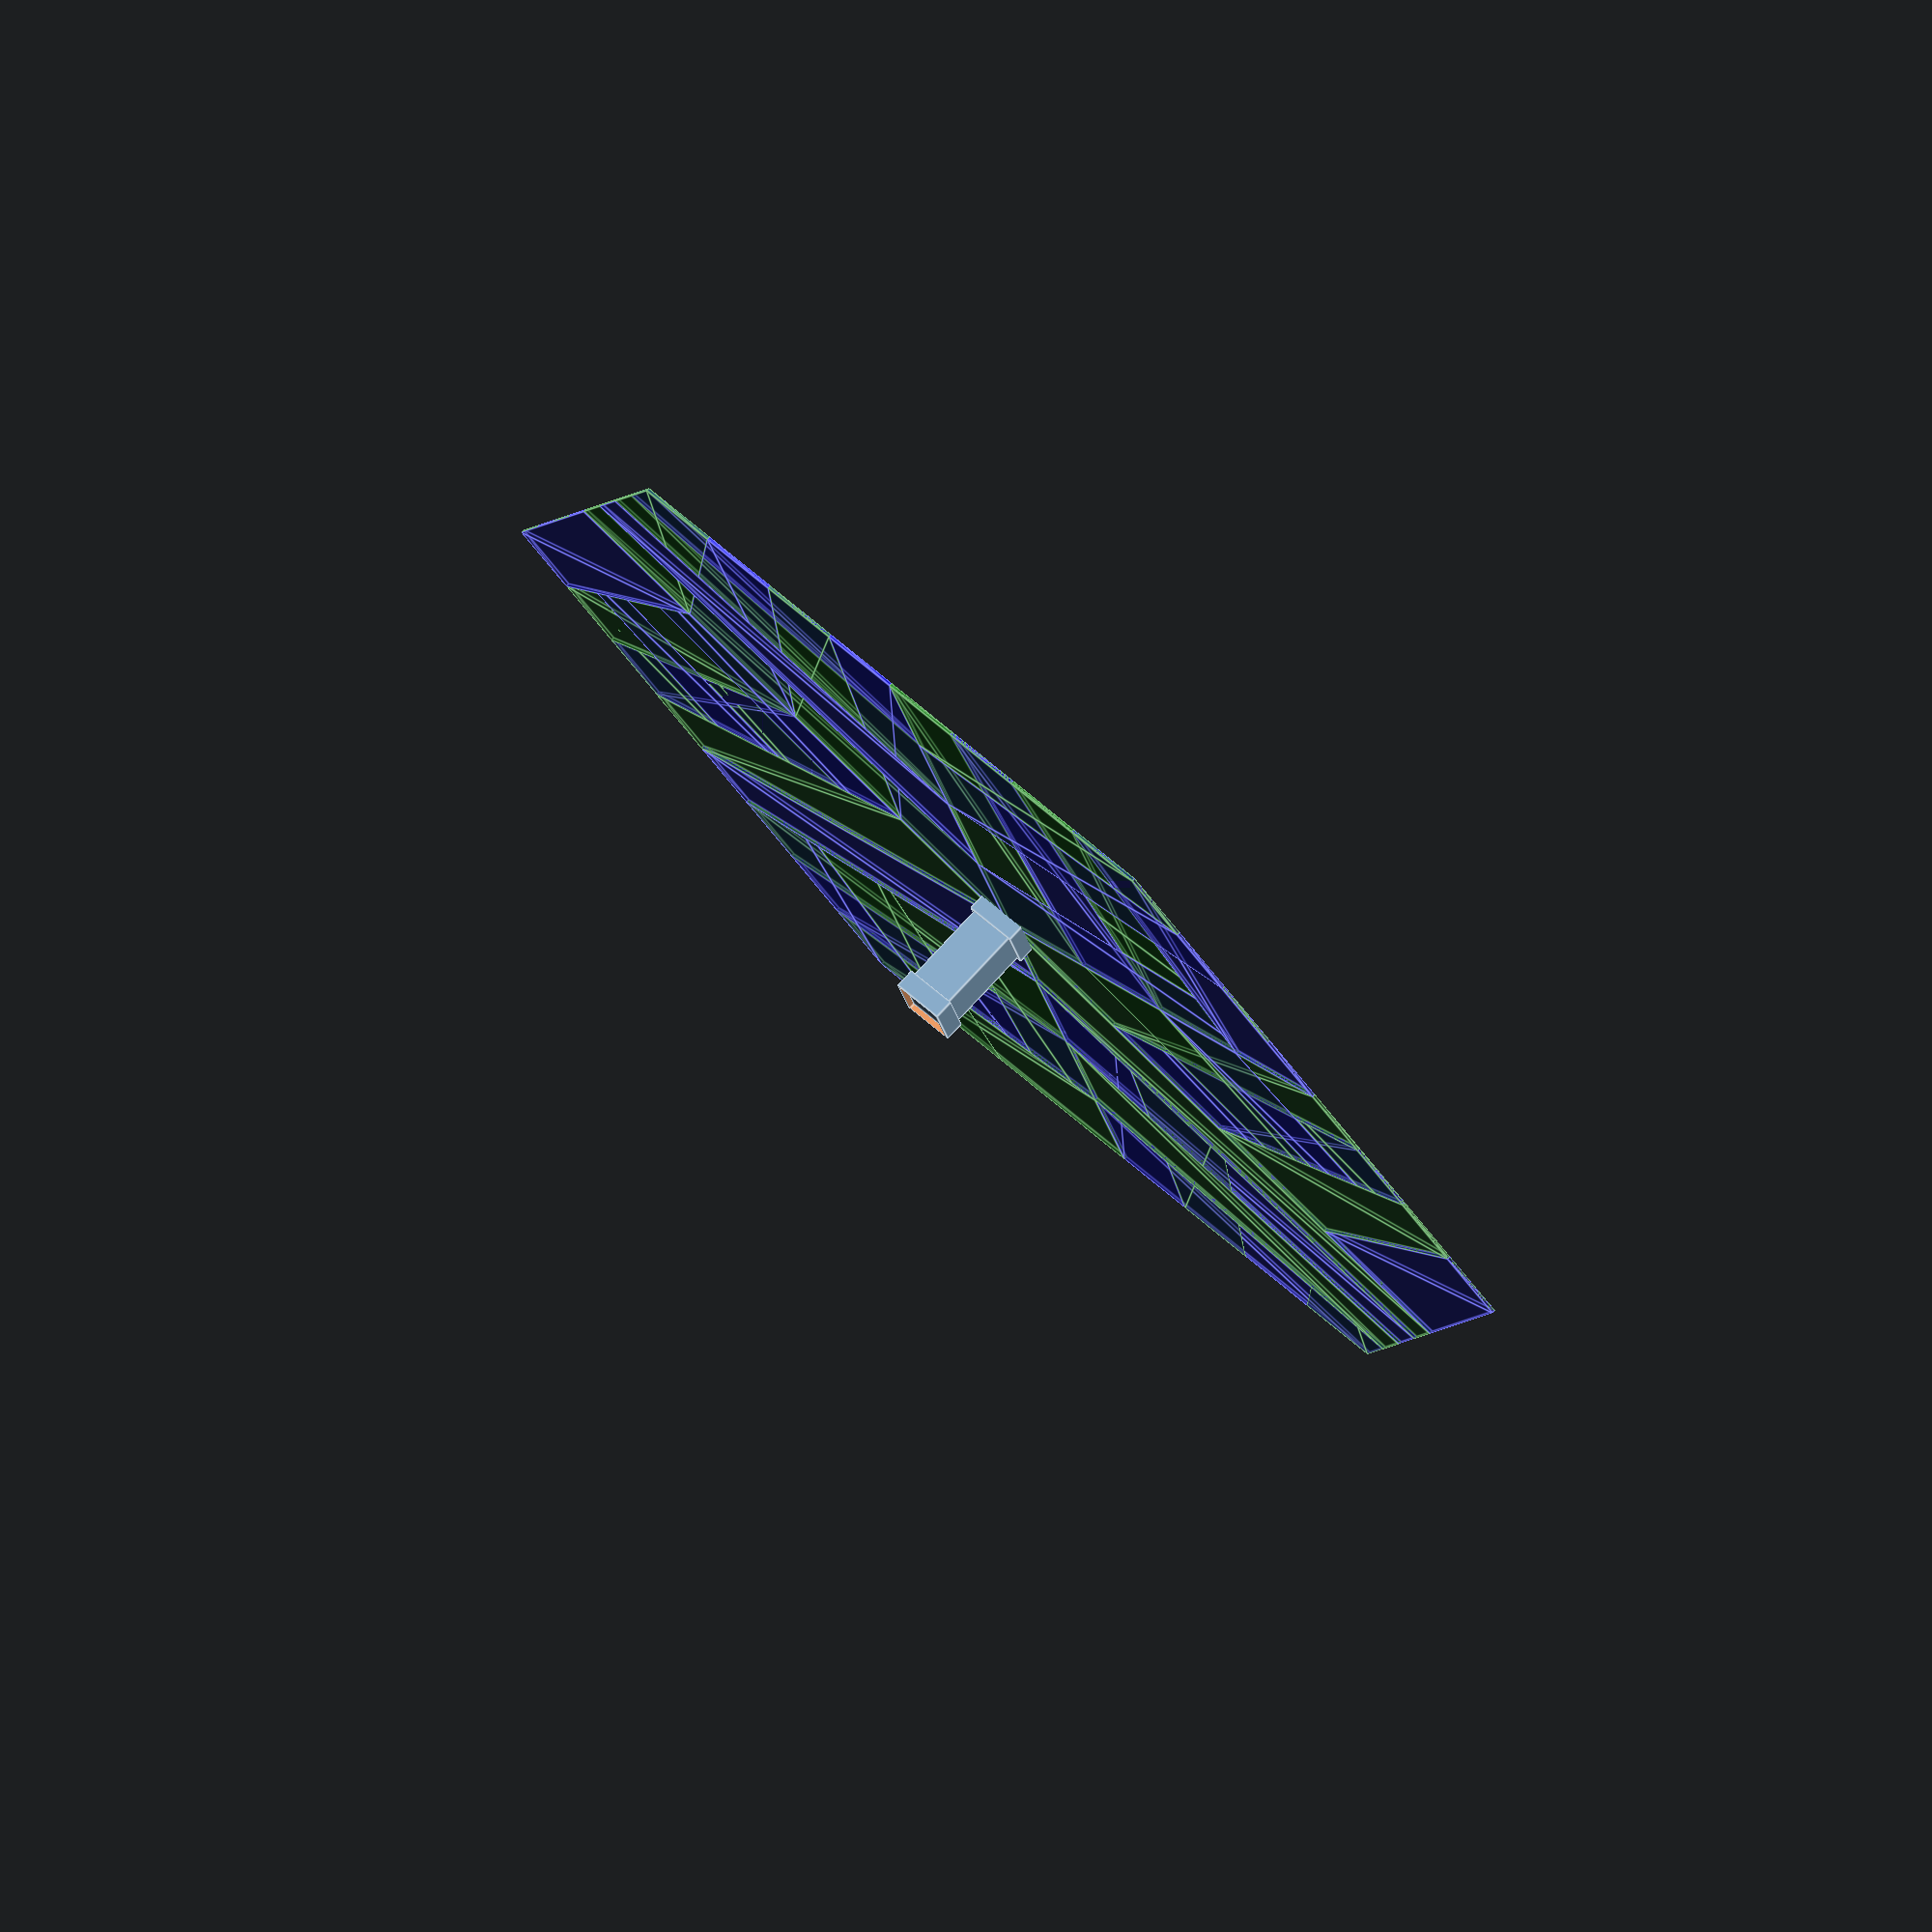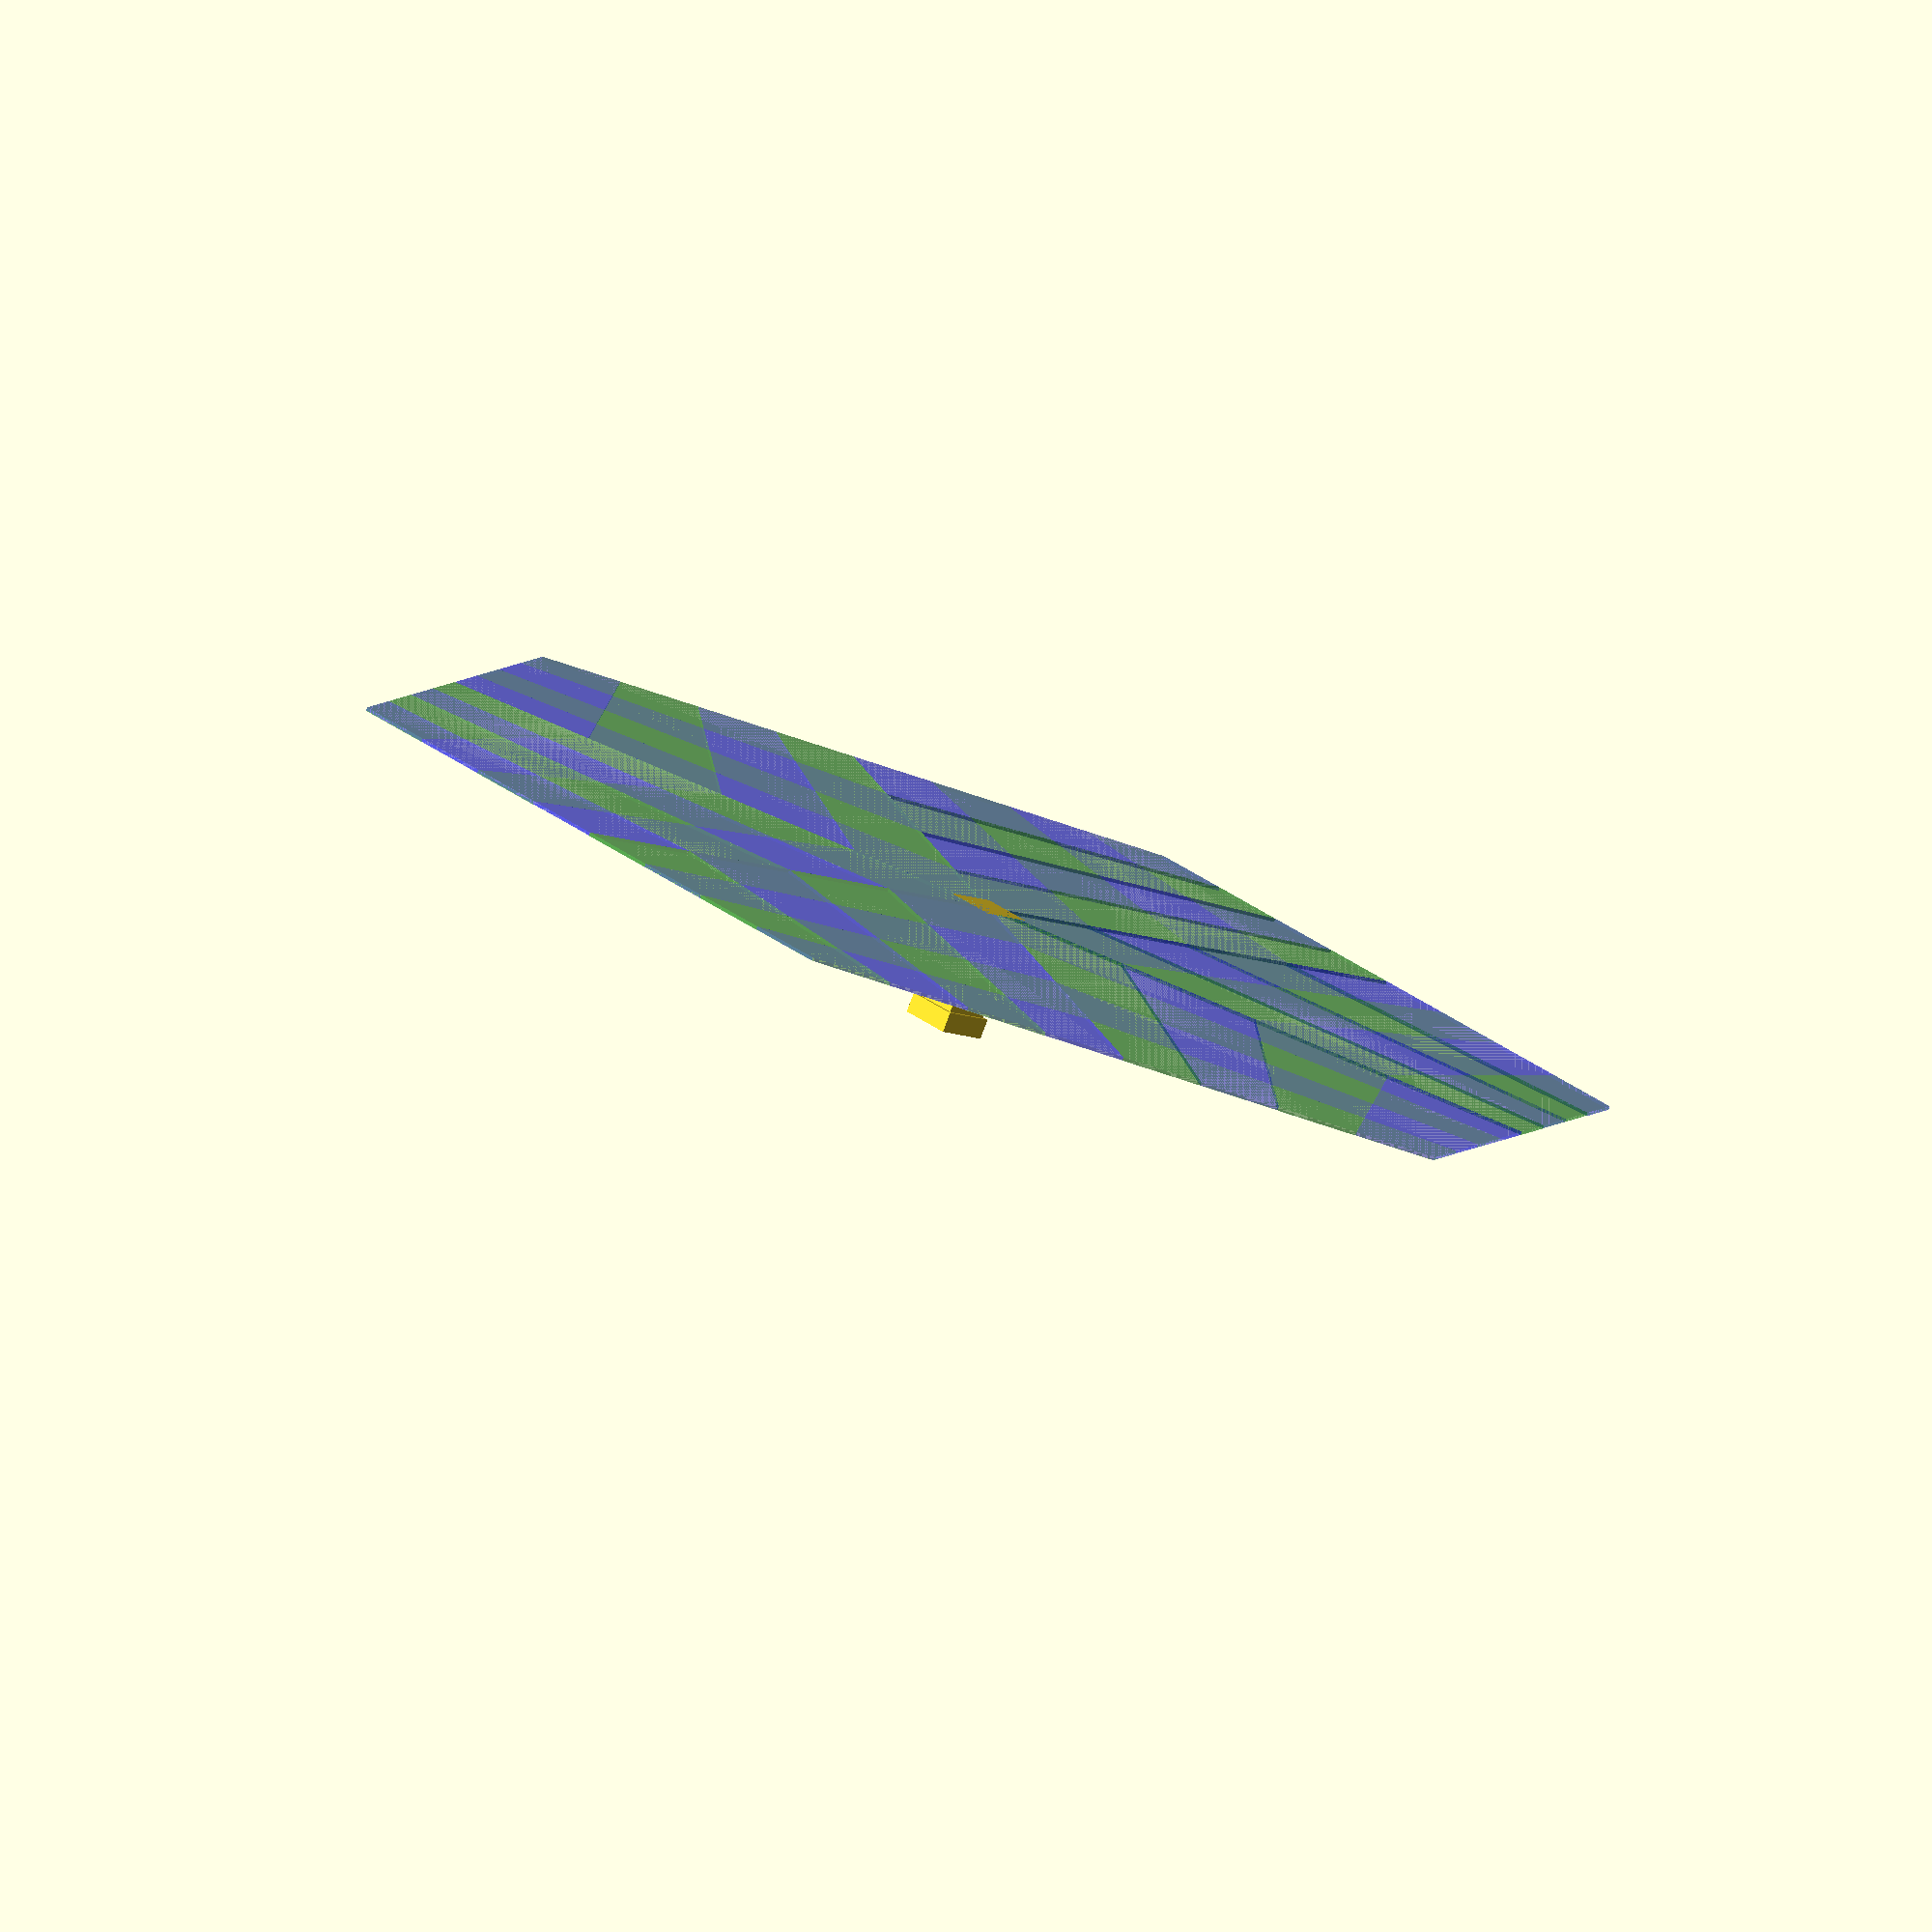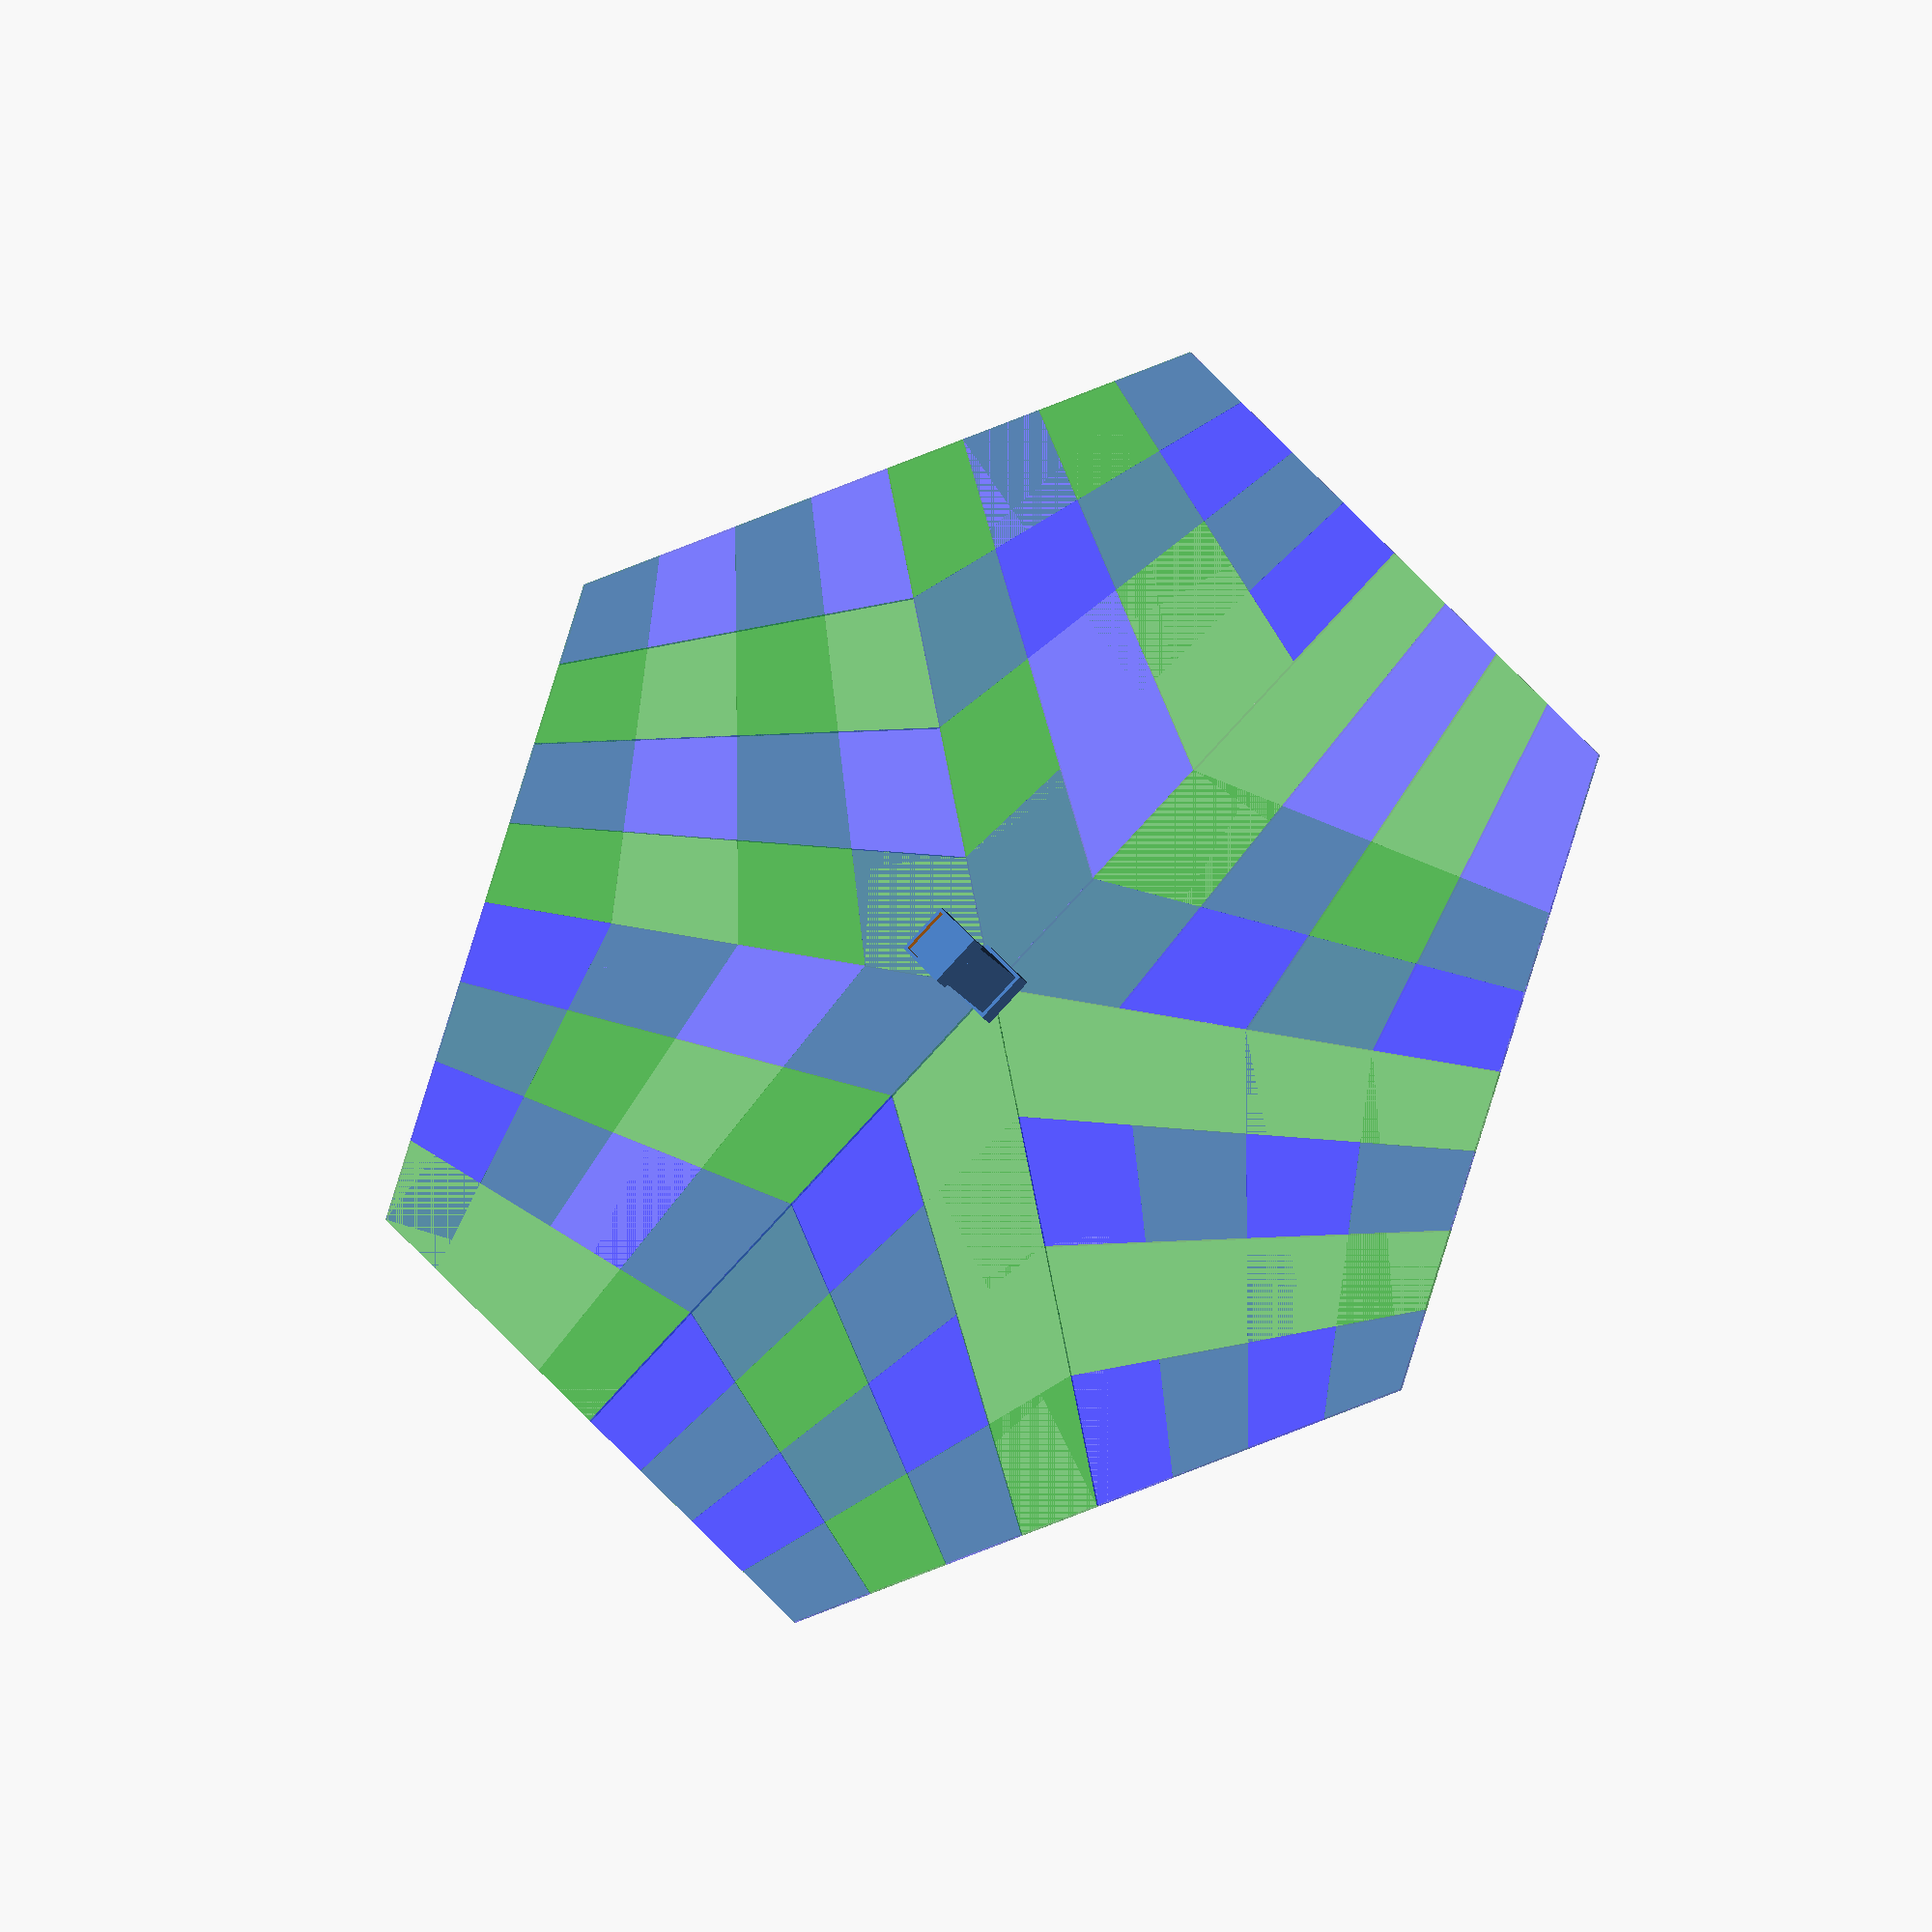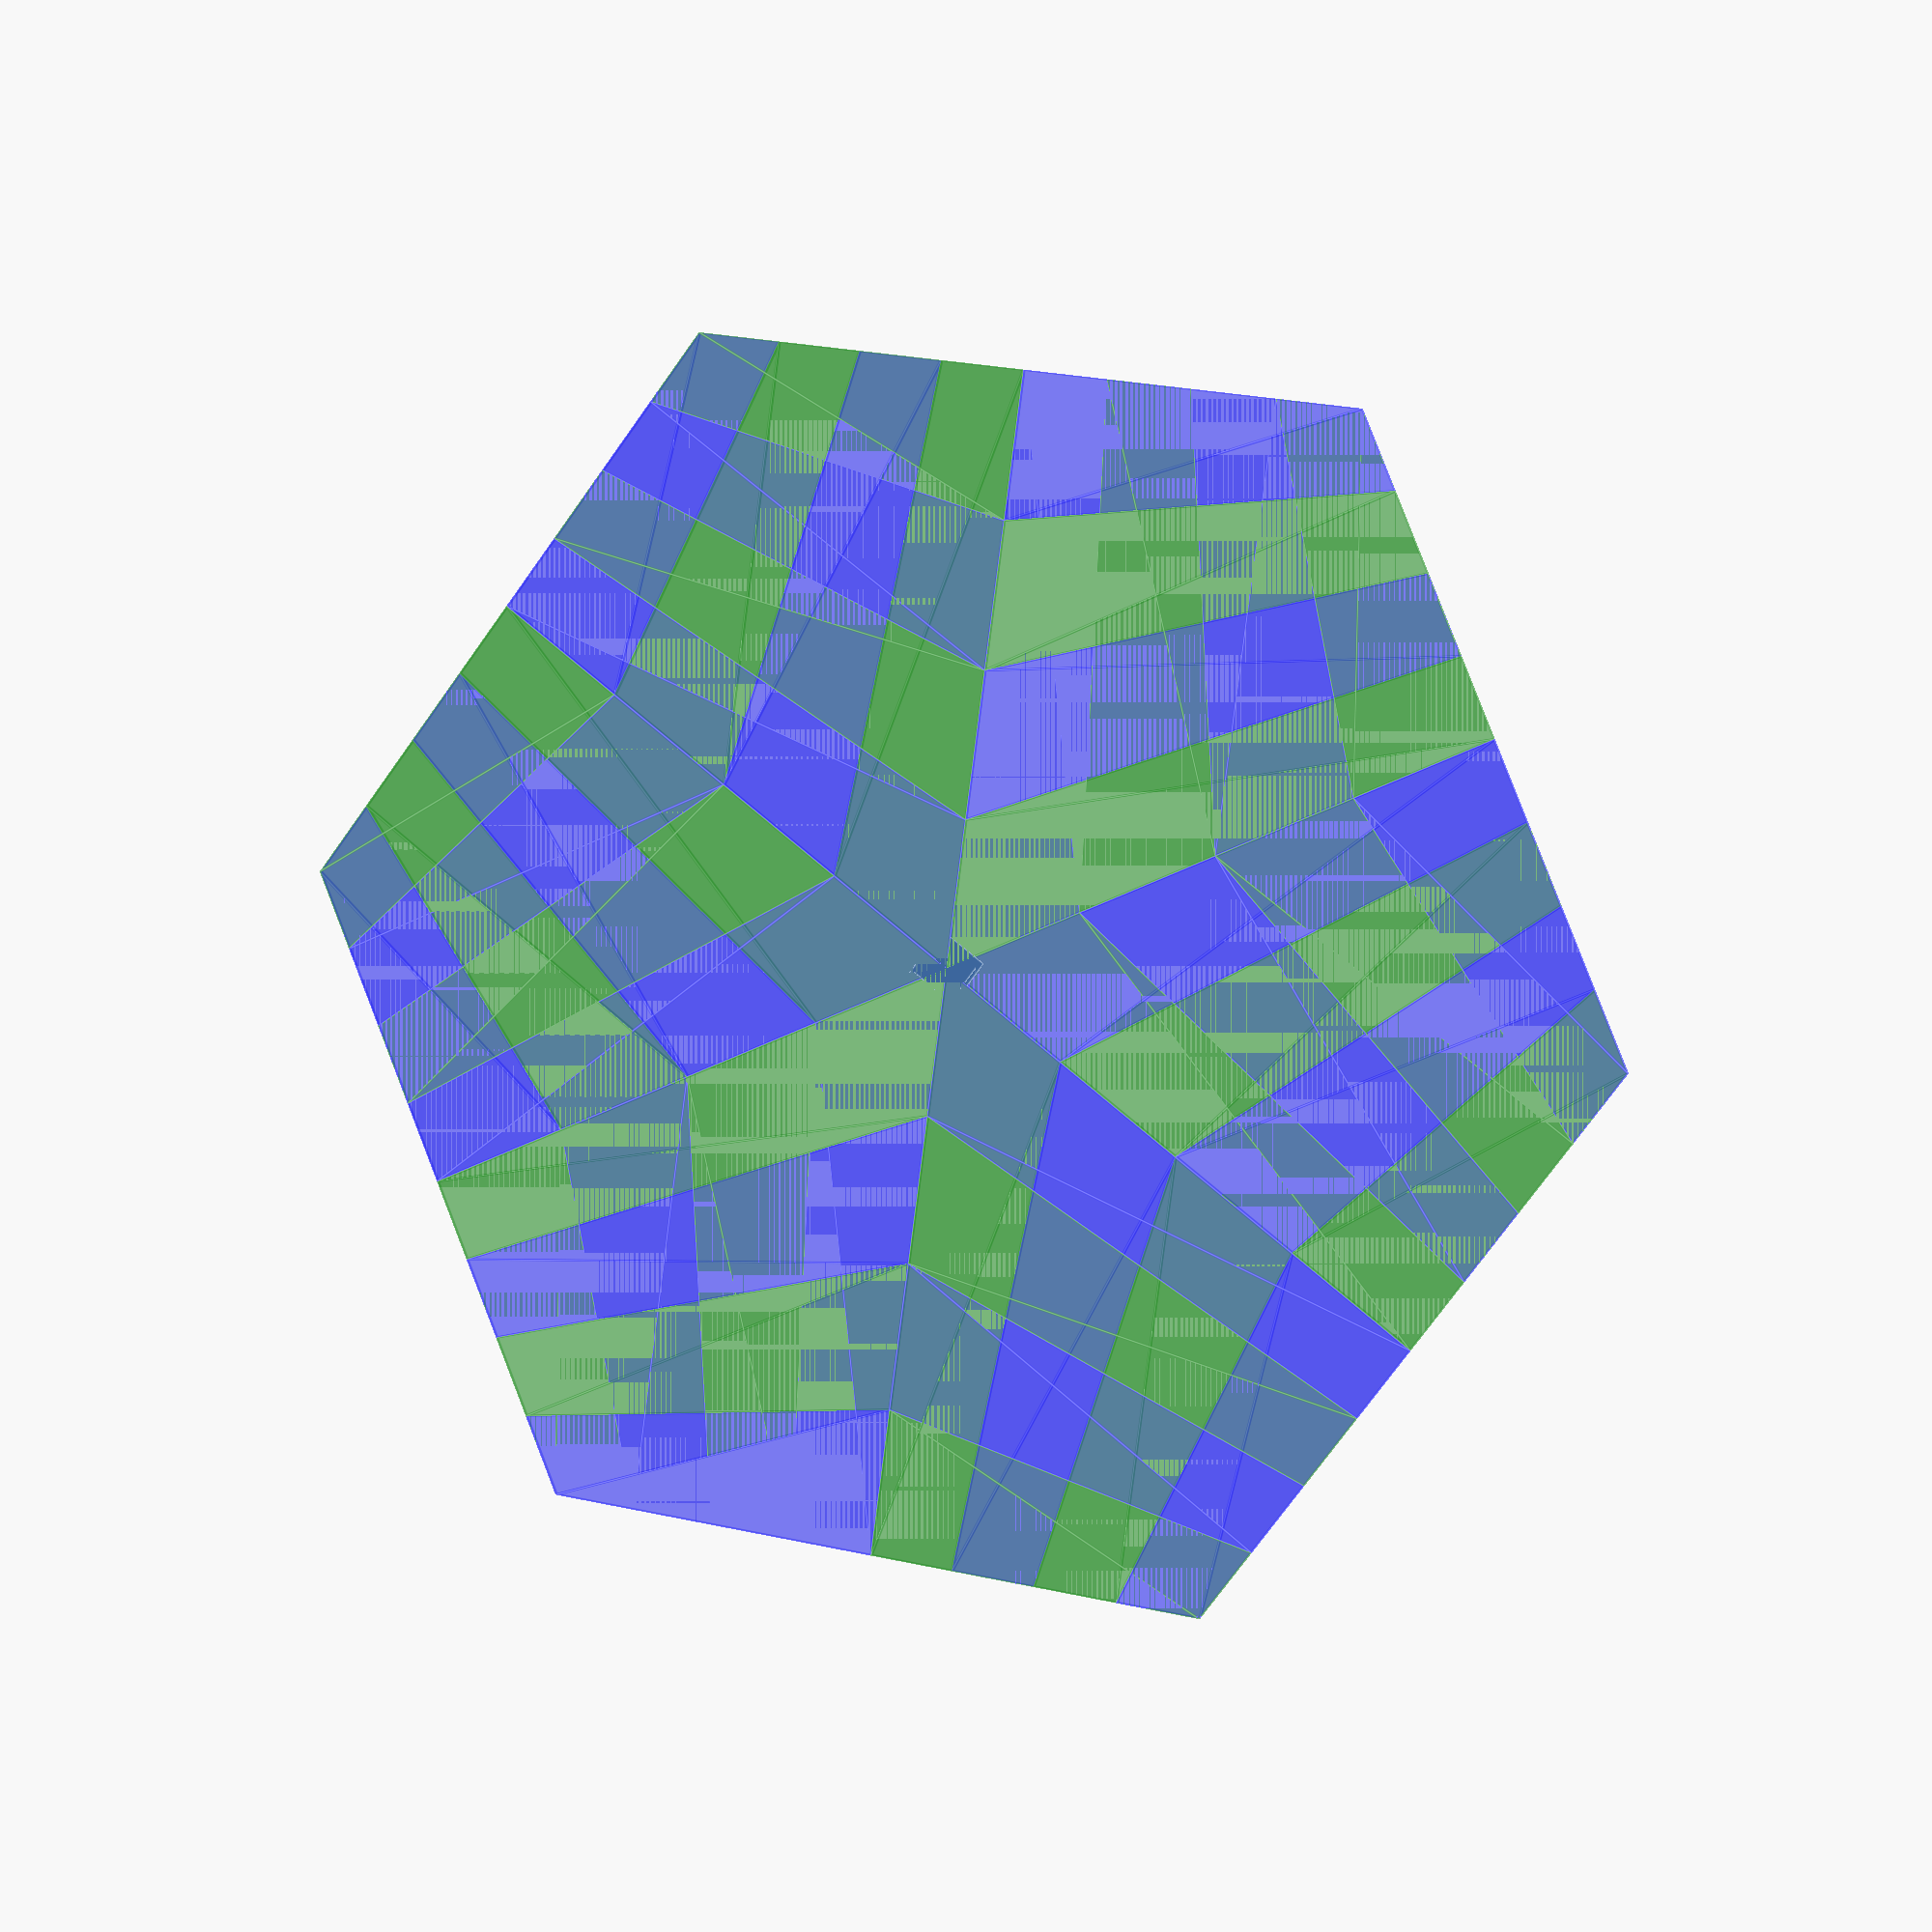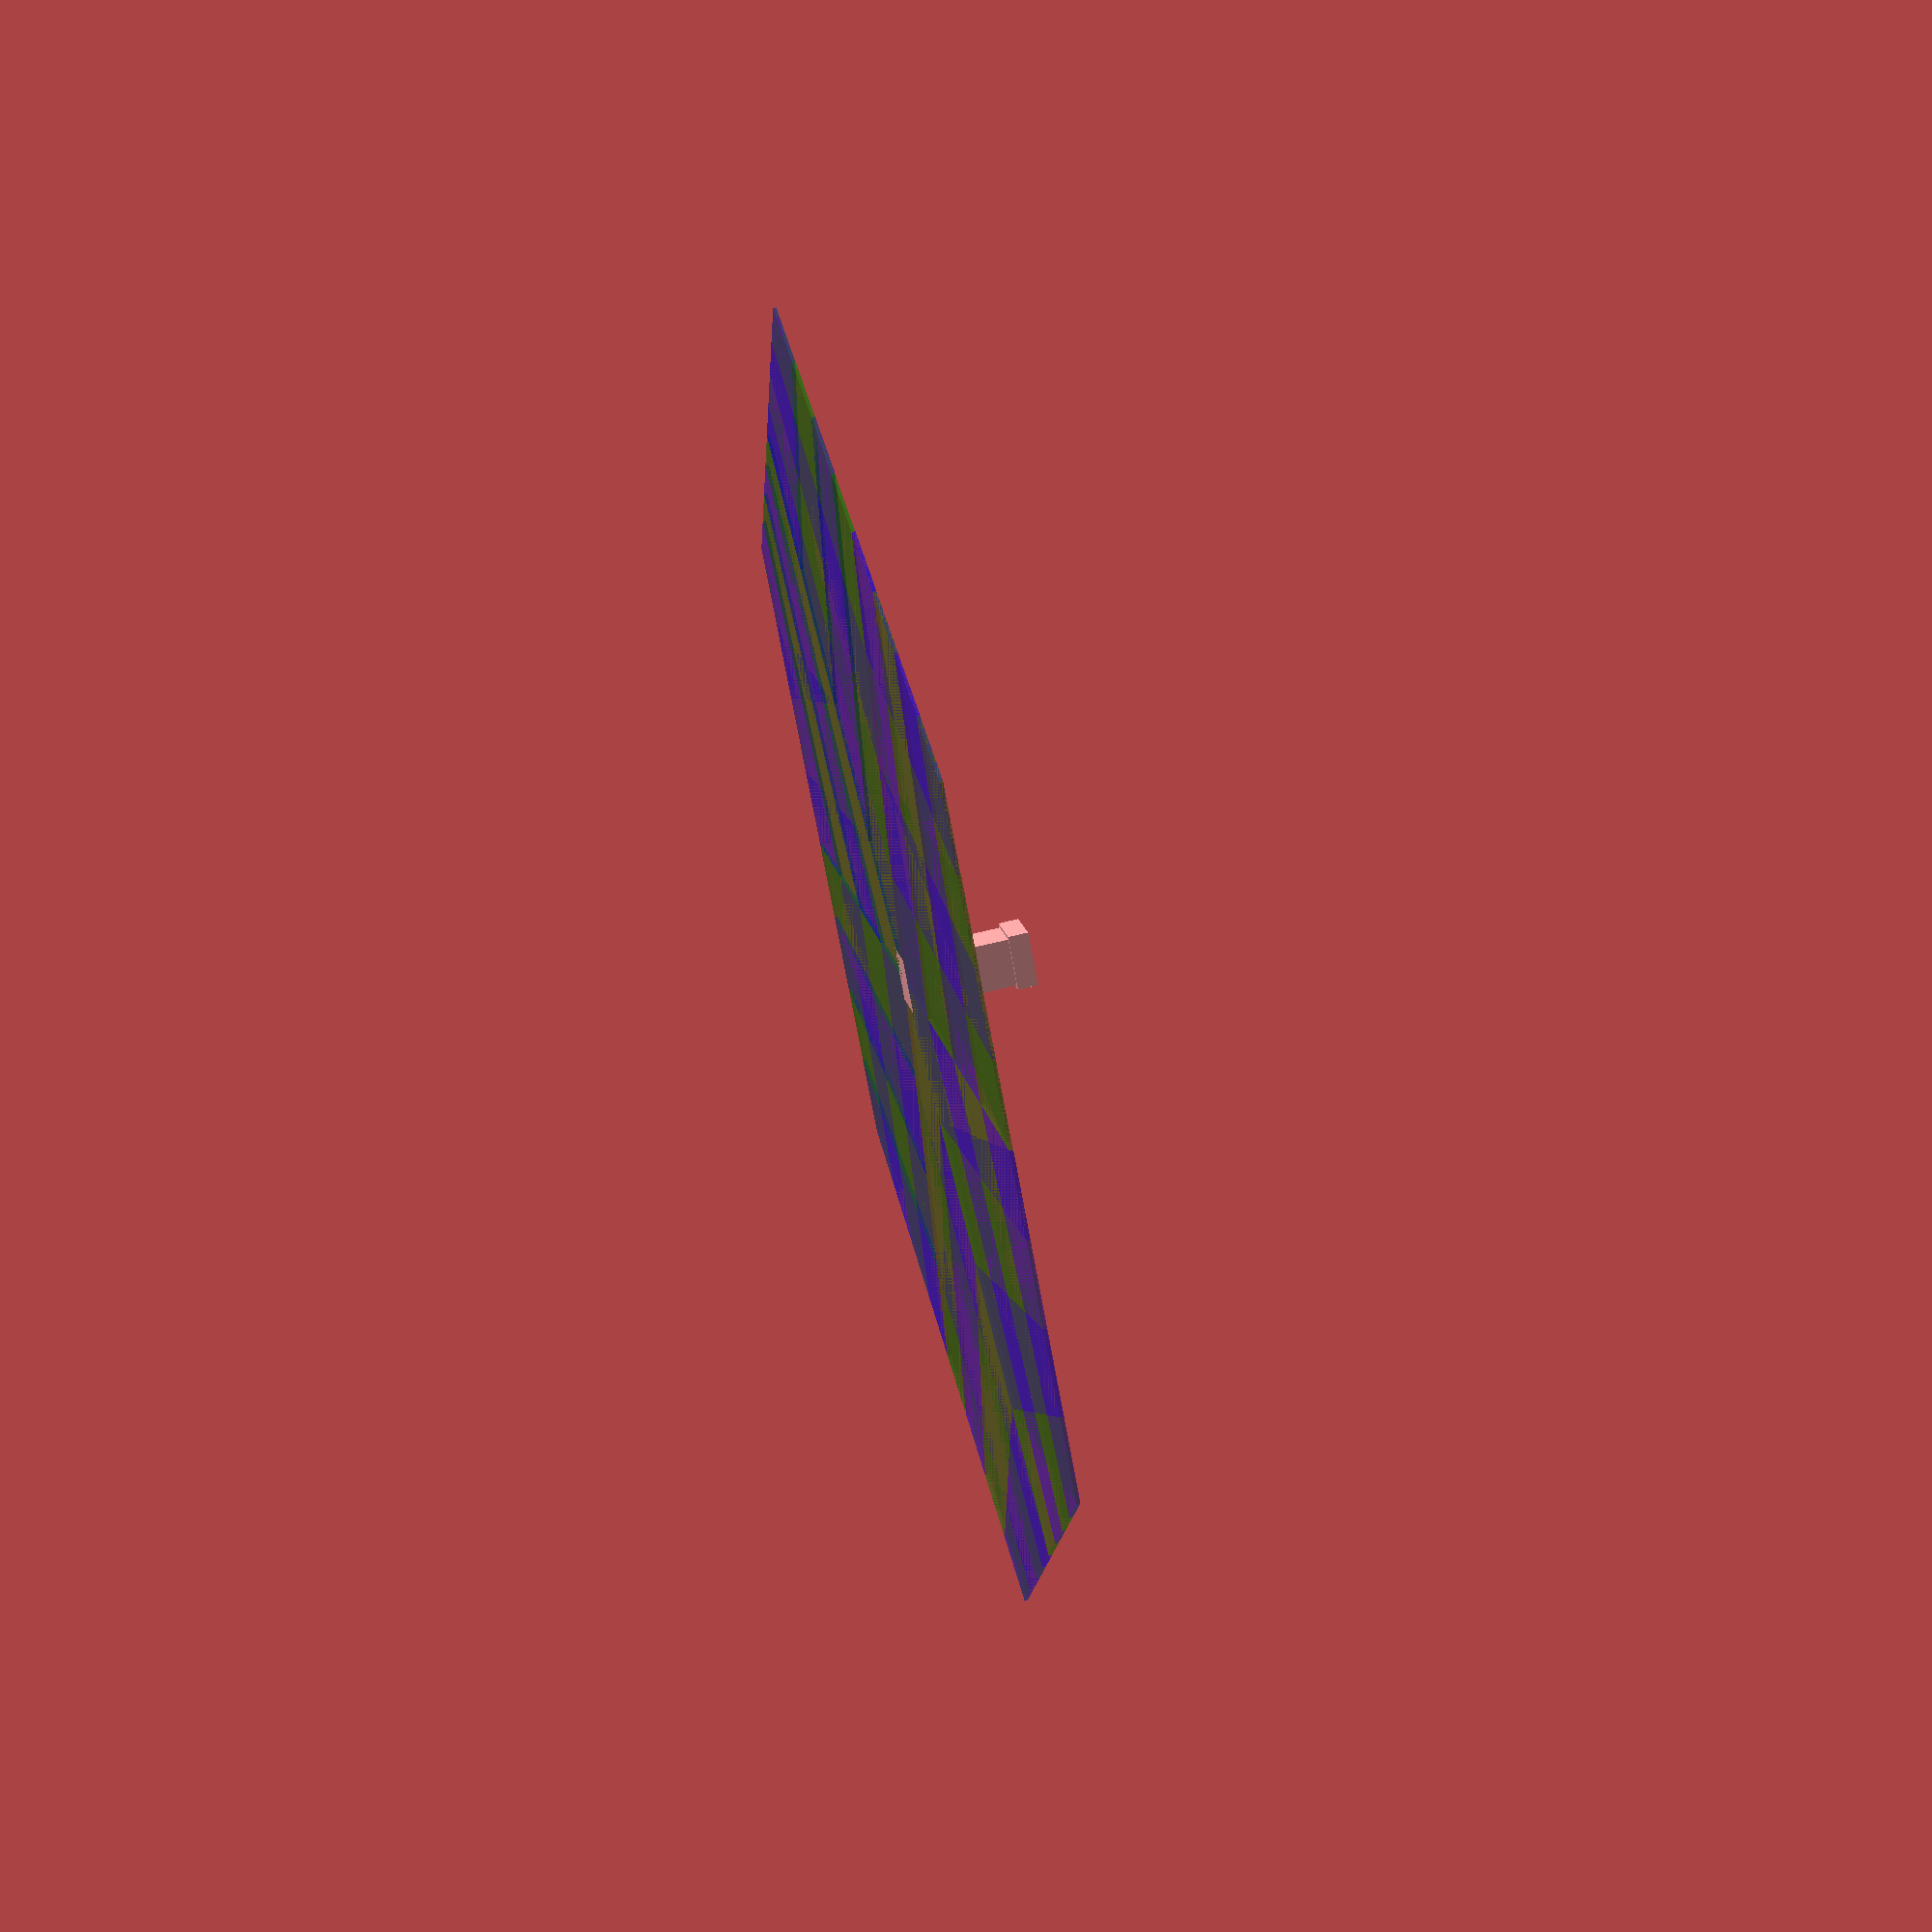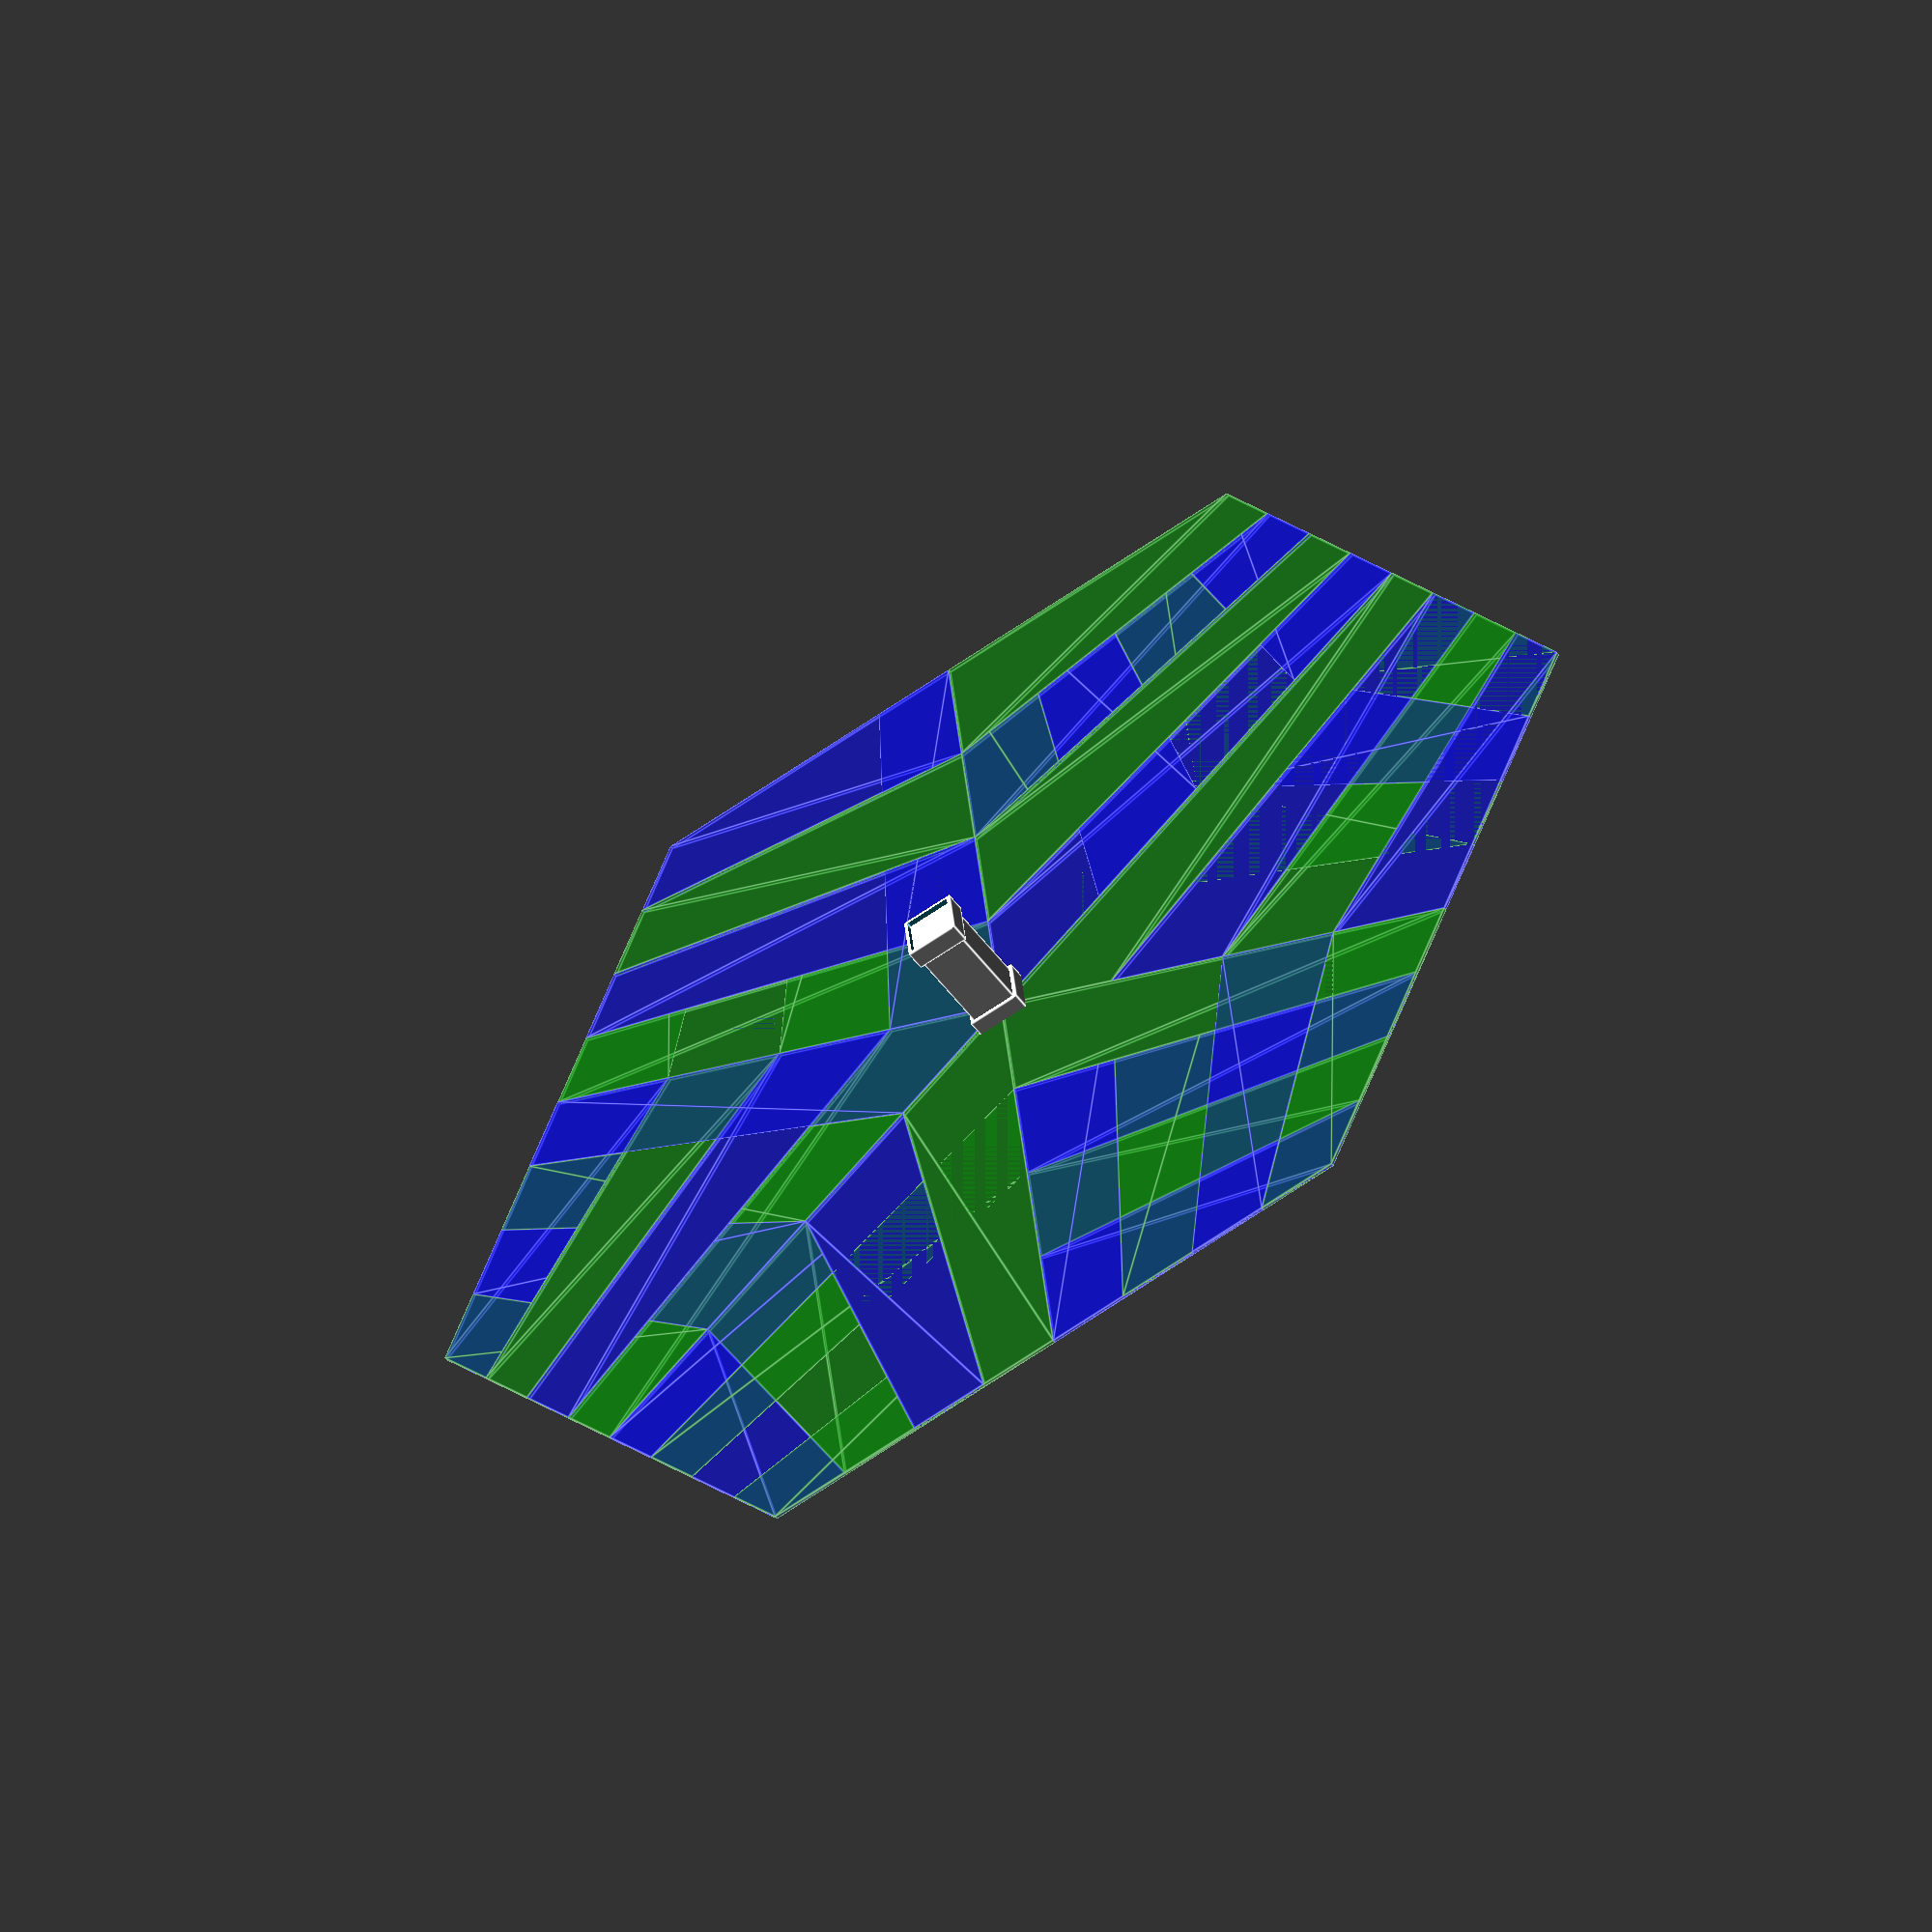
<openscad>
kantenlaenge=200;
eckendurchmesser=2*kantenlaenge;
kante_bis_mitte=sqrt(kantenlaenge*kantenlaenge-(kantenlaenge/2)*(kantenlaenge/2)); 
echo(kante_bis_mitte);
kantendurchmesser = kante_bis_mitte*2;
feldhoehe = kante_bis_mitte/4;
feldbreite_grundlinie=kantenlaenge/8;
feldreieckhoehe=sqrt(feldhoehe*feldhoehe-feldhoehe/2*feldhoehe/2);
epsilon=0.01;
  

module dot(){
//color("red")
//circle(1,$fn=20);    
}

module speiche(){
    translate([0,-feldhoehe*0]) dot();
    translate([0,-feldhoehe*1]) dot();
    translate([0,-feldhoehe*2]) dot();
    translate([0,-feldhoehe*3]) dot();
    translate([0,-feldhoehe*4]) dot();
}


module viereck_1(){
        linear_extrude(rands(.9,1.1,1)[0])
            polygon([
           [0,0],
           [-4*feldbreite_grundlinie,0],
           [-4.5*feldbreite_grundlinie,kante_bis_mitte/8],
           [0,feldhoehe],
           [0,0]
        ]);
}


module viereck_2(){
        linear_extrude(rands(.9,1.1,1)[0])
            polygon([
           [0,feldhoehe],
           [-4.5*feldbreite_grundlinie,kante_bis_mitte/8],
           [-5*feldbreite_grundlinie,2*kante_bis_mitte/8],
           [0,2*feldhoehe],
           [0,feldhoehe]
        ]);
}


module viereck_3(){
        linear_extrude(rands(.9,1.1,1)[0])
            polygon([
           [0,2*feldhoehe],
           [-5*feldbreite_grundlinie,2*kante_bis_mitte/8],
           [-5.5*feldbreite_grundlinie,3*kante_bis_mitte/8],
           [0,3*feldhoehe],
           [0,2*feldhoehe]
        ]);
}



module viereck_4(){
        linear_extrude(rands(.9,1.1,1)[0])
            polygon([
           [0,3*feldhoehe],
           [-5.5*feldbreite_grundlinie,3*kante_bis_mitte/8],
           [-6*feldbreite_grundlinie,4*kante_bis_mitte/8],
           [0,4*feldhoehe],
           [0,4*feldhoehe]
        ]);
}

module grundlinie(){ 
    translate([0,-feldhoehe*4]){
        translate([-4*feldbreite_grundlinie,0]) dot();
        translate([-3*feldbreite_grundlinie,0]) dot();
        translate([-2*feldbreite_grundlinie,0]) dot();
        translate([-1*feldbreite_grundlinie,0]) dot();
        translate([-0*feldbreite_grundlinie,0]) dot();
//        
        translate([-4.5*feldbreite_grundlinie,kante_bis_mitte/8]) dot();
        translate([-5*feldbreite_grundlinie,2*kante_bis_mitte/8]) dot();
        translate([-5.5*feldbreite_grundlinie,3*kante_bis_mitte/8]) dot();
        translate([-6*feldbreite_grundlinie,4*kante_bis_mitte/8]) dot();
        color("green",.3)
            viereck_1();
        color("blue",.3)
        mirror([1,0])
            viereck_1();
//        
        color("blue",.3)
            viereck_2();
        color("green",.3)
        mirror([1,0])
            viereck_2();
//            
        color("green",.3)
            viereck_3();
        color("blue",.3)
        mirror([1,0])
            viereck_3();
    
        color("blue",.3)
            viereck_4();
        color("green",.3)
        mirror([1,0])
            viereck_4();
//        
}
}

for (i=[0:5]){
    rotate([0,0,i*60]){
       speiche();
       grundlinie();
    }
}


pawnheight=35;
officer_height=45;
royalty_height=55;
pawnbase_diameter=15;
pawnhead_diameter=12;
officerhead_diameter=15;
officer_base_diameter=20;

module pawn(){
    cylinder(d1=pawnbase_diameter,d2=0,h=pawnheight);
    translate([0,0,pawnheight-pawnhead_diameter/2]) 
        sphere(d=pawnhead_diameter);
}


module bishop(){
    cylinder(d1=officer_base_diameter,d2=0,h=officer_height);
    translate([0,0,officer_height-officerhead_diameter/2]) 
        difference(){
            sphere(d=officerhead_diameter);
            translate([-5,0,5])
            rotate([0,60,0])
            cylinder(d=20,h=2);
        }
}


module knight(){
    cylinder(d1=officer_base_diameter,d2=0,h=officer_height*.8);
    hull(){
    translate([0,0,officer_height*.7]) 
        sphere(d=officerhead_diameter);
    translate([0,12,officer_height-officerhead_diameter/2-15]) 
        sphere(d=6,$fn=8);
    }
    translate([2.5,5,officer_height-officerhead_diameter/2-3]) 
        sphere(d=4,$fn=80);
    translate([-2.5,5,officer_height-officerhead_diameter/2-3]) 
        sphere(d=4,$fn=80);
}


module rook(){
    rotate([0,0,45])
    cylinder(d1=officer_base_diameter,d2=officer_base_diameter,h=officer_height*.8,$fn=4); 
    rotate([0,0,45])
    cylinder(h=6,d=officer_base_diameter+3,$fn=4);
    translate([0,0,officer_height*.7])
        rotate([0,0,45])
        difference(){
            cylinder(h=6,d=officer_base_diameter+3,$fn=4);
            translate([0,0,2])
            cylinder(h=6,d=officer_base_diameter,$fn=4);
        }
}

module king(){
    cylinder(d1=officer_base_diameter,d2=officer_base_diameter,h=royalty_height);
    translate([0,0,pawnheight+pawnhead_diameter/2]) 
        cylinder(d=officerhead_diameter+15,h=10);    
    translate([0,0,pawnheight+pawnhead_diameter+12])
        rotate([90,0,0])
            union(){
            difference(){
                cylinder(d=15,h=3,center=true,$fn=12);
                translate([3,3,-6/2])
                    cylinder(d=3,h=6,$fn=8);
                translate([3,-3,-6/2])
                    cylinder(d=3,h=6,$fn=8);
                translate([-3,3,-6/2])
                    cylinder(d=3,h=6,$fn=8);
                translate([-3,-3,-6/2])
                    cylinder(d=3,h=4,$fn=8);
            }   
            rotate([0,90,0])
                difference(){
                    cylinder(d=15,h=3,center=true,$fn=12);
                    translate([3,3,-6/2])
                        cylinder(d=3,h=6,$fn=8);
                    translate([3,-3,-6/2])
                        cylinder(d=3,h=6,$fn=8);
                    translate([-3,3,-6/2])
                        cylinder(d=3,h=6,$fn=8);
                    translate([-3,-3,-6/2])
                        cylinder(d=3,h=6,$fn=8);
                }    
        }           
}


module queen(){
    cylinder(d1=officer_base_diameter,d2=officer_base_diameter,h=royalty_height); 
    translate([0,0,pawnheight+pawnhead_diameter-13]) 
        cylinder(d1=officerhead_diameter,d2=officerhead_diameter+15,h=20,$fn=6);
}

module aufstellung(){ 

translate([-kantenlaenge/2+officer_base_diameter/2,-kante_bis_mitte+officer_base_diameter/2+2]) 
    rook();
translate([kantenlaenge/2-officer_base_diameter/2,-kante_bis_mitte+officer_base_diameter/2+2]) 
    rook();

translate([-kantenlaenge/2+feldbreite_grundlinie+officer_base_diameter/2,-kante_bis_mitte+officer_base_diameter/2+4]) 
    bishop();
translate([kantenlaenge/2-feldbreite_grundlinie-officer_base_diameter/2,-kante_bis_mitte+officer_base_diameter/2+4]) 
    bishop();

translate([kantenlaenge/2-2*feldbreite_grundlinie-officer_base_diameter/2,-kante_bis_mitte+officer_base_diameter/2+8]) 
    knight();
translate([-kantenlaenge/2+2*feldbreite_grundlinie+officer_base_diameter/2,-kante_bis_mitte+officer_base_diameter/2+8]) 
    knight();

translate([kantenlaenge/2-3*feldbreite_grundlinie-officer_base_diameter/2,-kante_bis_mitte+officer_base_diameter/2+10]) 
    king();    
translate([-kantenlaenge/2+3*feldbreite_grundlinie+officer_base_diameter/2,-kante_bis_mitte+officer_base_diameter/2+10]) 
    queen();
 
 
 
translate([-kantenlaenge/2+3*feldbreite_grundlinie+officer_base_diameter/2,-kante_bis_mitte+feldhoehe+officer_base_diameter/2+5]) 
    pawn();
translate([-kantenlaenge/2+2*feldbreite_grundlinie+officer_base_diameter/2-4,-kante_bis_mitte+feldhoehe+officer_base_diameter/2-2]) 
    pawn();
translate([-kantenlaenge/2+1*feldbreite_grundlinie+officer_base_diameter/2-9,-kante_bis_mitte+feldhoehe+officer_base_diameter/2-9]) 
    pawn();
translate([-kantenlaenge/2+0*feldbreite_grundlinie+officer_base_diameter/2-12,-kante_bis_mitte+feldhoehe+officer_base_diameter/2-16]) 
    pawn();
// 
translate([kantenlaenge/2-3*feldbreite_grundlinie-officer_base_diameter/2,-kante_bis_mitte+feldhoehe+officer_base_diameter/2+5]) 
    pawn();
translate([kantenlaenge/2-2*feldbreite_grundlinie-officer_base_diameter/2+4,-kante_bis_mitte+feldhoehe+officer_base_diameter/2-2]) 
    pawn();
translate([kantenlaenge/2-1*feldbreite_grundlinie-officer_base_diameter/2+9,-kante_bis_mitte+feldhoehe+officer_base_diameter/2-9]) 
    pawn();
translate([kantenlaenge/2-0*feldbreite_grundlinie-officer_base_diameter/2+12,-kante_bis_mitte+feldhoehe+officer_base_diameter/2-16]) 
    pawn();
    
}


//color("grey")
//aufstellung();
//
//color("brown")
//rotate([0,0,120])
//    aufstellung();
//
//color("beige")
//rotate([0,0,-120])
//    aufstellung();

rook();


//translate([-100,-10]) 
//    pawn();

//bishop();
 





</openscad>
<views>
elev=283.4 azim=344.4 roll=42.5 proj=o view=edges
elev=259.9 azim=134.1 roll=20.5 proj=o view=wireframe
elev=22.3 azim=48.7 roll=25.3 proj=o view=solid
elev=177.8 azim=232.3 roll=342.3 proj=p view=edges
elev=117.6 azim=316.7 roll=284.3 proj=p view=wireframe
elev=231.8 azim=353.8 roll=144.9 proj=o view=edges
</views>
